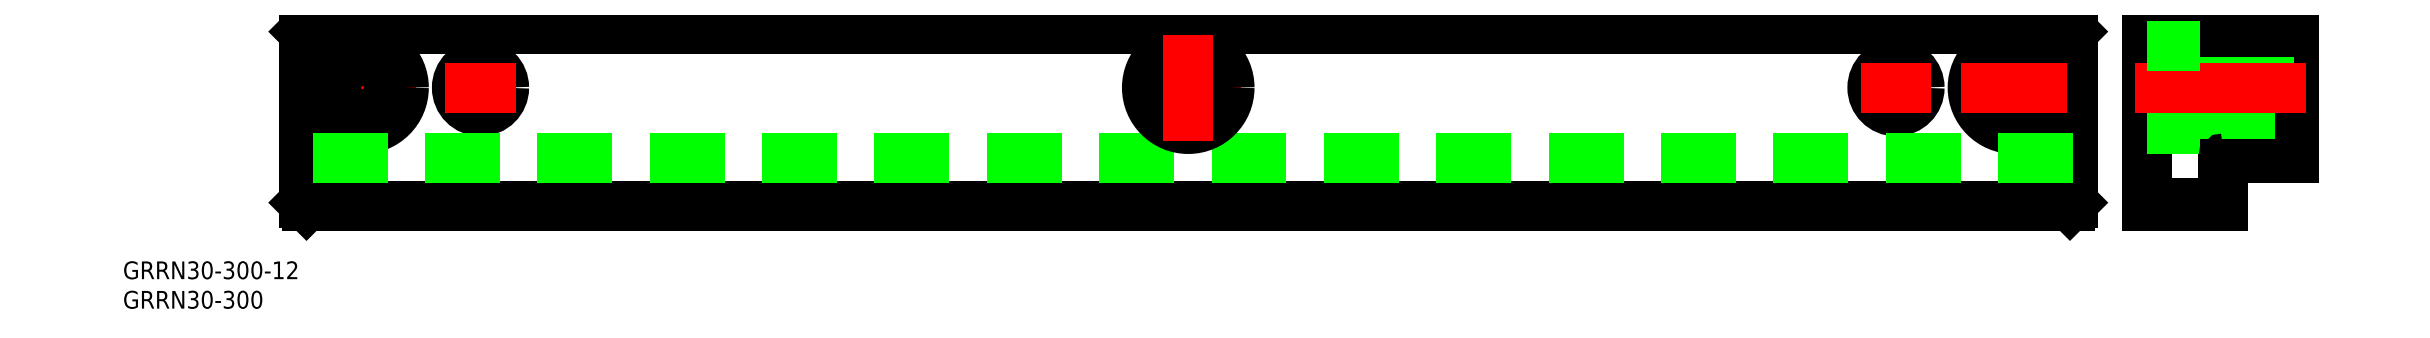
<metadata>
{"format":"dxf","ext":"dxf","renderer":"ezdxf+matplotlib","layout":"modelspace","background":"white","min_lineweight":24,"dpi":150}
</metadata>
<code>
0
SECTION
2
ENTITIES
0
LINE
8
0
10
-150
20
0.5
30
0
11
-150
21
29.5
31
0
0
LINE
8
0
10
-149.5
20
0
30
0
11
149.5
21
0
31
0
0
LINE
8
0
10
150
20
29.5
30
0
11
150
21
0.5
31
0
0
LINE
8
0
10
-149.5
20
30
30
0
11
149.5
21
30
31
0
0
LINE
8
0
10
-149.5
20
0
30
0
11
-150
21
0.5
31
0
0
LINE
8
0
10
-150
20
29.5
30
0
11
-149.5
21
30
31
0
0
LINE
8
0
10
149.5
20
30
30
0
11
150
21
29.5
31
0
0
LINE
8
0
10
150
20
0.5
30
0
11
149.5
21
0
31
0
0
LINE
8
0
10
162.5
20
30
30
0
11
162.5
21
0
31
0
0
LINE
8
0
10
187.5
20
30
30
0
11
162.5
21
30
31
0
0
LINE
8
0
10
175.5
20
0
30
0
11
162.5
21
0
31
0
0
LINE
8
0
10
187.5
20
8
30
0
11
187.5
21
30
31
0
0
LINE
8
0
10
175.7
20
8
30
0
11
187.5
21
8
31
0
0
LINE
8
0
10
175.5
20
0
30
0
11
175.5
21
7.8
31
0
0
LINE
8
CENTER
10
-140
20
11
30
0
11
-140
21
29
31
0
0
LINE
8
CENTER
10
140
20
29
30
0
11
140
21
11
31
0
0
LINE
8
CENTER
10
-149
20
20
30
0
11
-131
21
20
31
0
0
CIRCLE
8
0
10
-140
20
20
30
0
40
7
0
CIRCLE
8
0
10
140
20
20
30
0
40
7
0
CIRCLE
8
0
10
-140
20
20
30
0
40
4.5
0
CIRCLE
8
0
10
140
20
20
30
0
40
4.5
0
LINE
8
CENTER
10
120
20
14
30
0
11
120
21
26
31
0
0
LINE
8
CENTER
10
-120
20
14
30
0
11
-120
21
26
31
0
0
CIRCLE
8
0
10
-120
20
20
30
0
40
4
0
CIRCLE
8
0
10
120
20
20
30
0
40
4
0
LINE
8
0
10
150
20
8
30
0
11
-150
21
8
31
0
0
LINE
8
0
10
171.5
20
27
30
0
11
171.5
21
13
31
0
0
LINE
8
0
10
171.5
20
13
30
0
11
162.5
21
13
31
0
0
LINE
8
0
10
187.5
20
24.5
30
0
11
171.5
21
24.5
31
0
0
LINE
8
0
10
171.5
20
15.5
30
0
11
187.5
21
15.5
31
0
0
LINE
8
CENTER
10
189.5
20
20
30
0
11
160.5
21
20
31
0
0
LINE
8
0
10
162.5
20
0.5
30
0
11
175.5
21
0.5
31
0
0
LINE
8
0
10
187.5
20
29.5
30
0
11
162.5
21
29.5
31
0
0
TEXT
8
0
10
-180.6
20
-12.46
30
0
40
3
1
GRRN30-300-12
0
TEXT
8
0
10
-180.6
20
-17.46
30
0
40
3
1
GRRN30-300
0
ARC
8
0
10
175.7
20
7.8
30
0
40
0.2
50
90
51
180
0
LINE
8
0
10
171.5
20
27
30
0
11
162.5
21
27
31
0
0
LINE
8
CENTER
10
114
20
20
30
0
11
126
21
20
31
0
0
LINE
8
CENTER
10
-126
20
20
30
0
11
-114
21
20
31
0
0
LINE
8
CENTER
10
131
20
20
30
0
11
149
21
20
31
0
0
LINE
8
CENTER
10
-9
20
20
30
0
11
9
21
20
31
0
0
CIRCLE
8
0
10
0
20
20
30
0
40
7
0
CIRCLE
8
0
10
0
20
20
30
0
40
4.5
0
LINE
8
CENTER
10
0
20
11
30
0
11
0
21
29
31
0
0
ENDSEC
0
EOF

</code>
